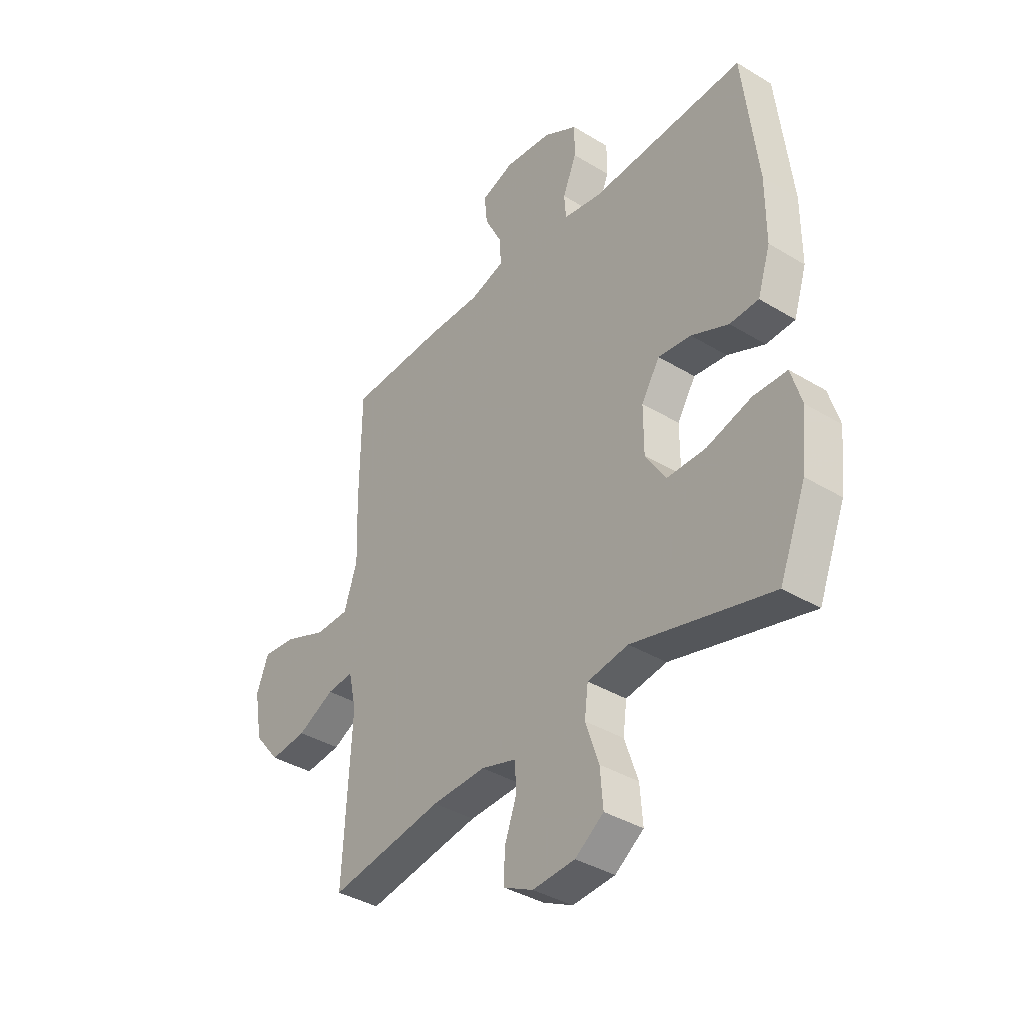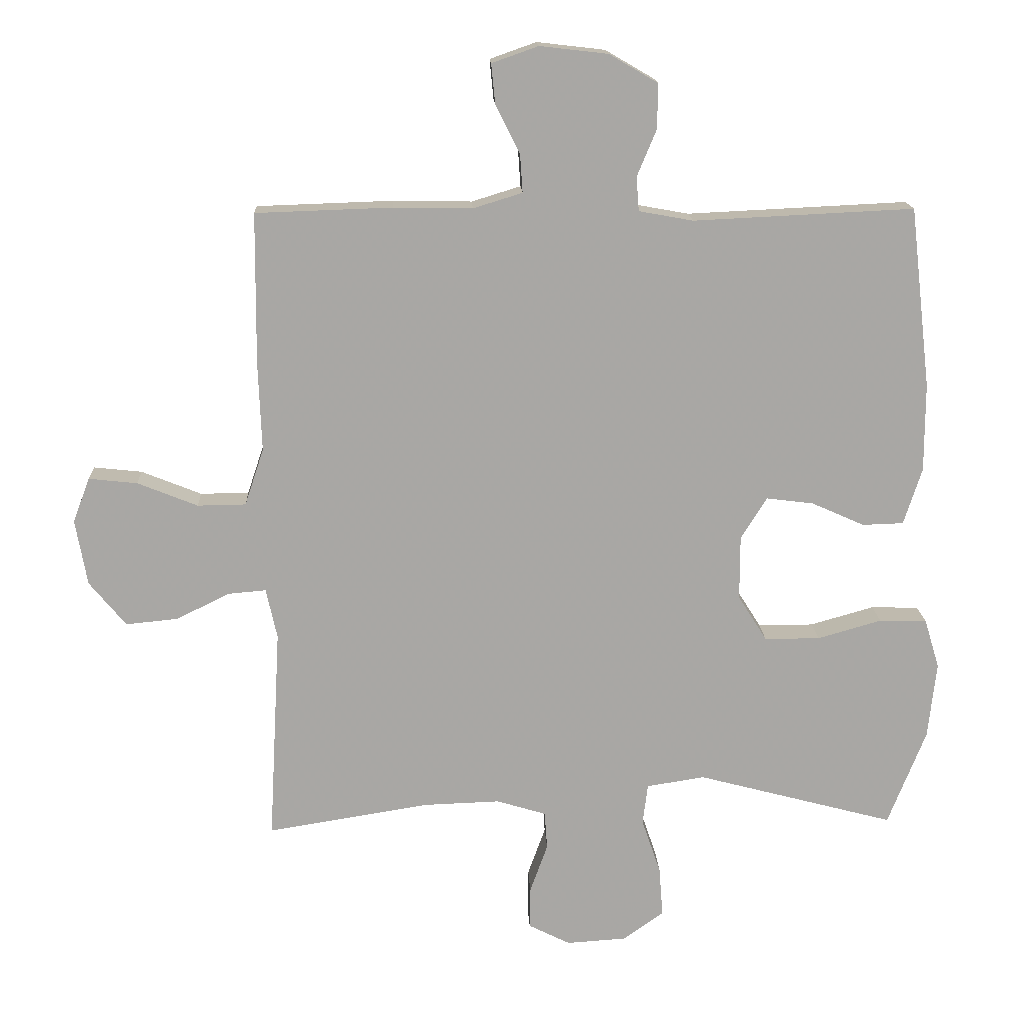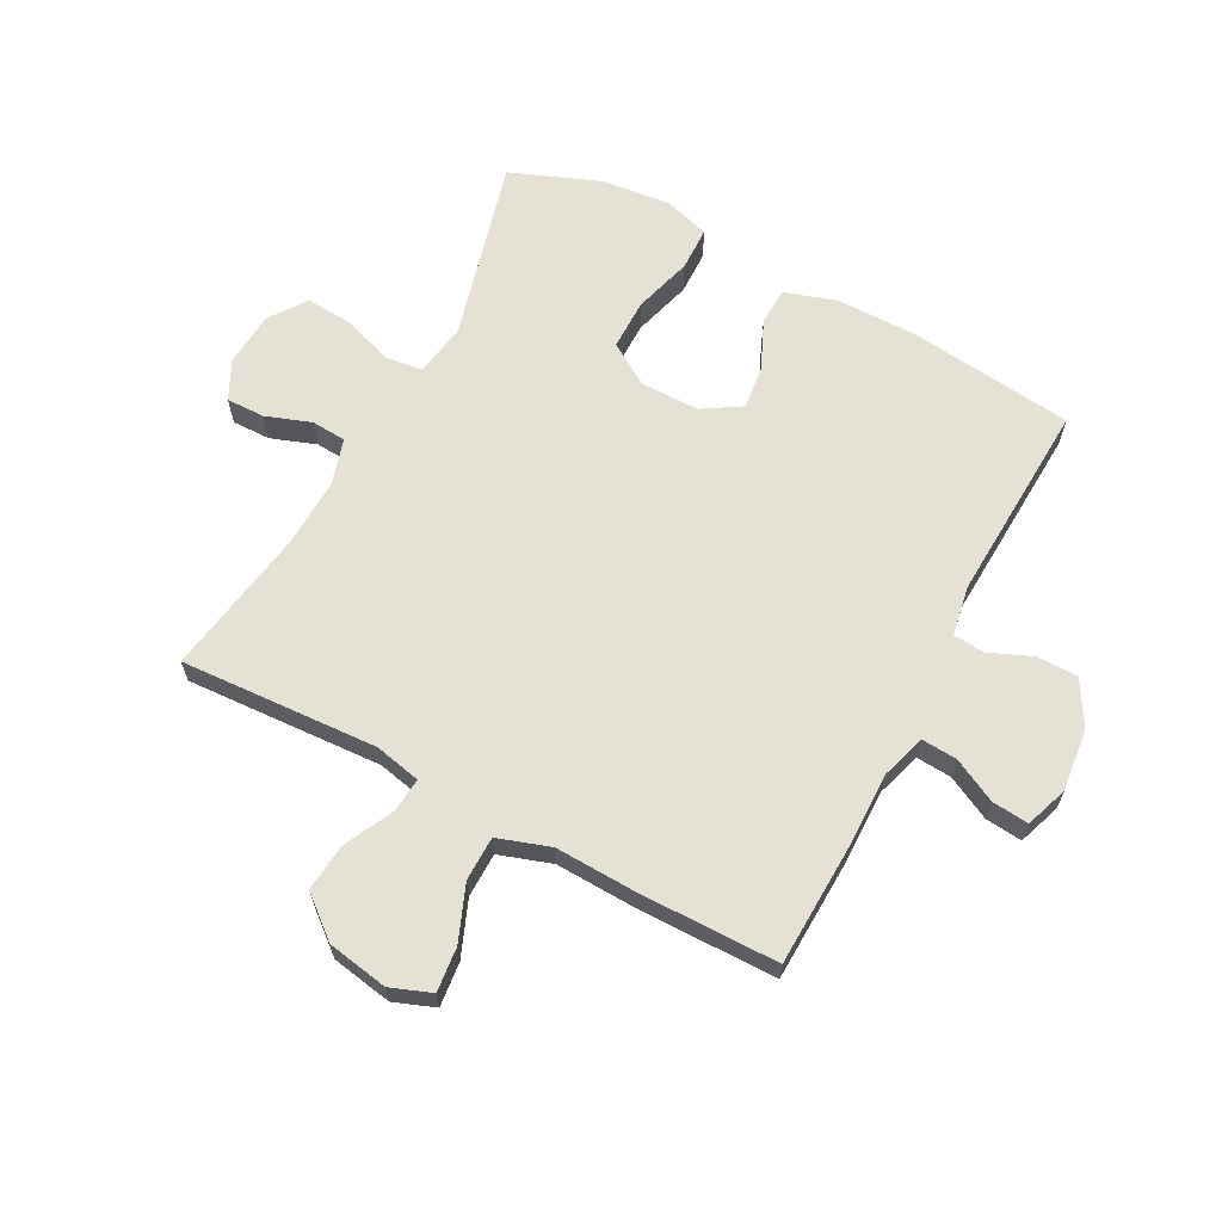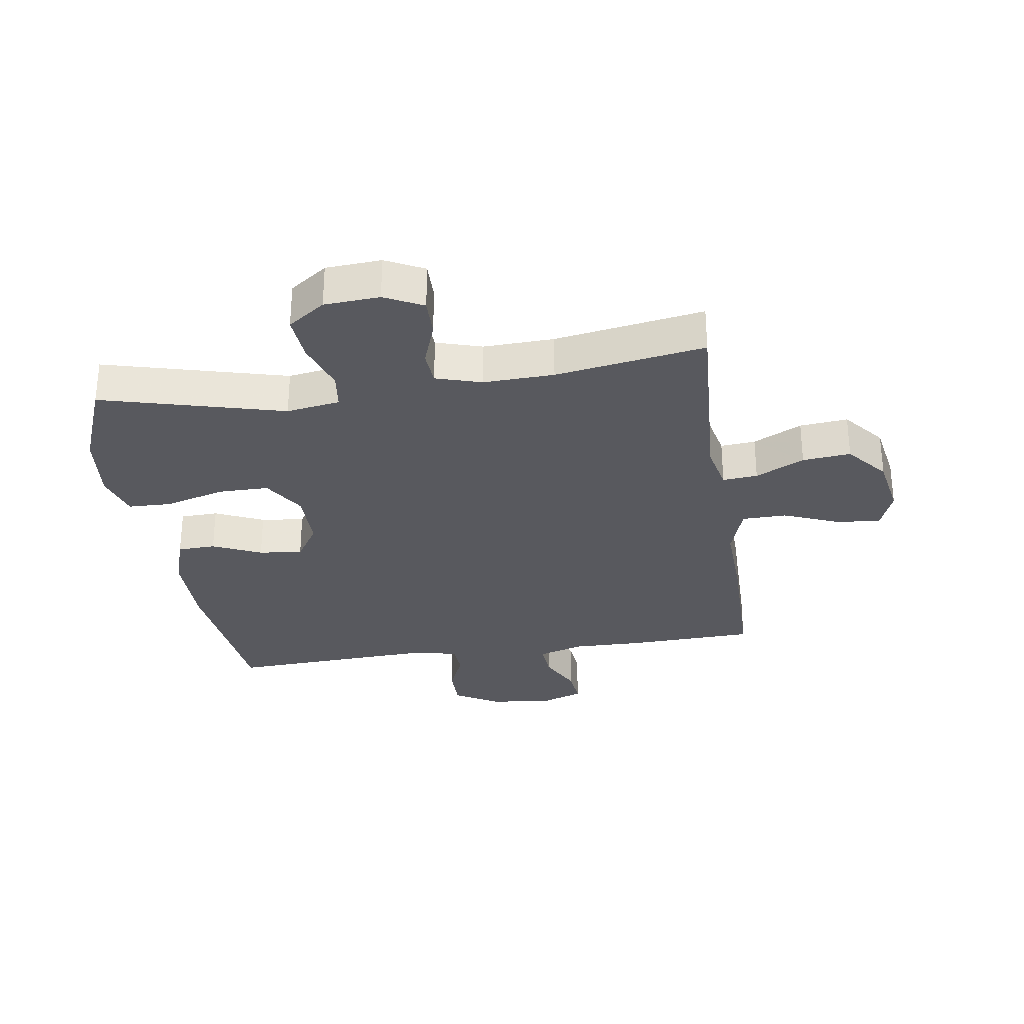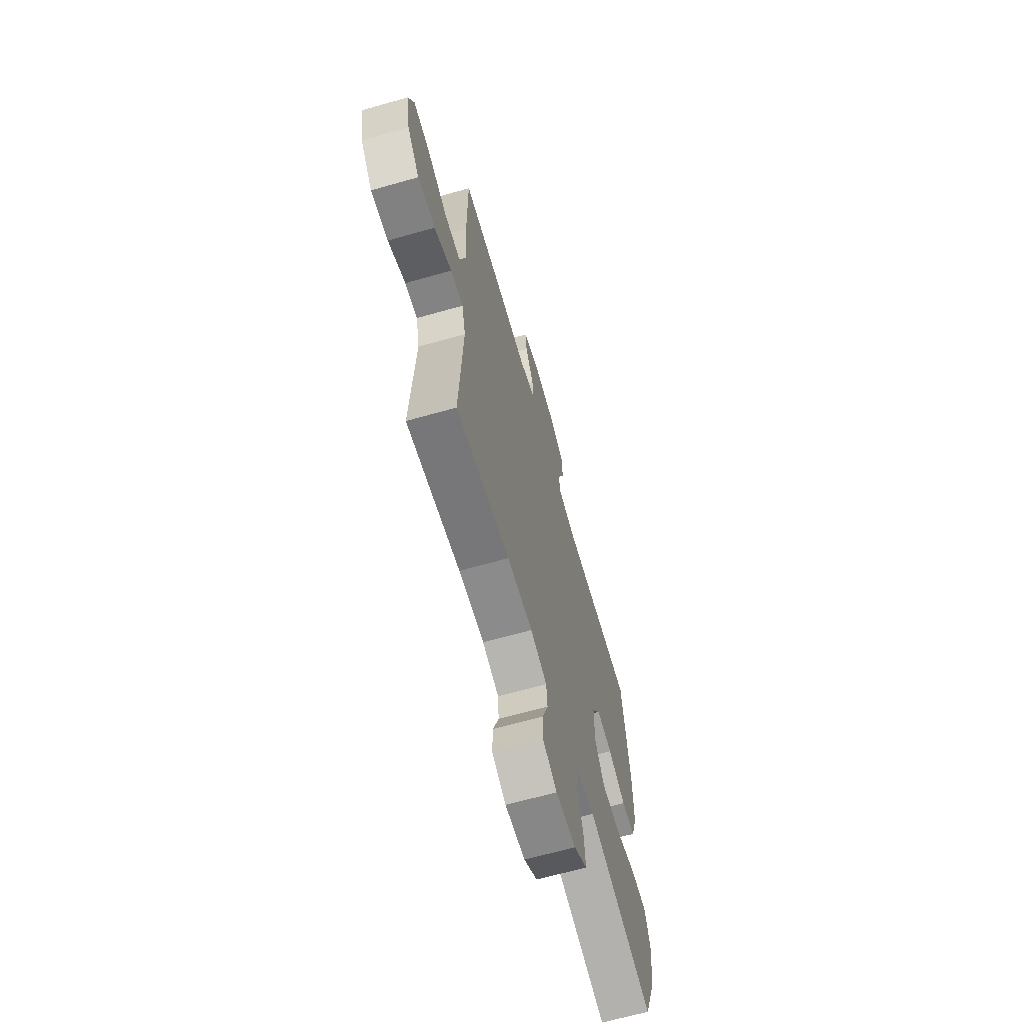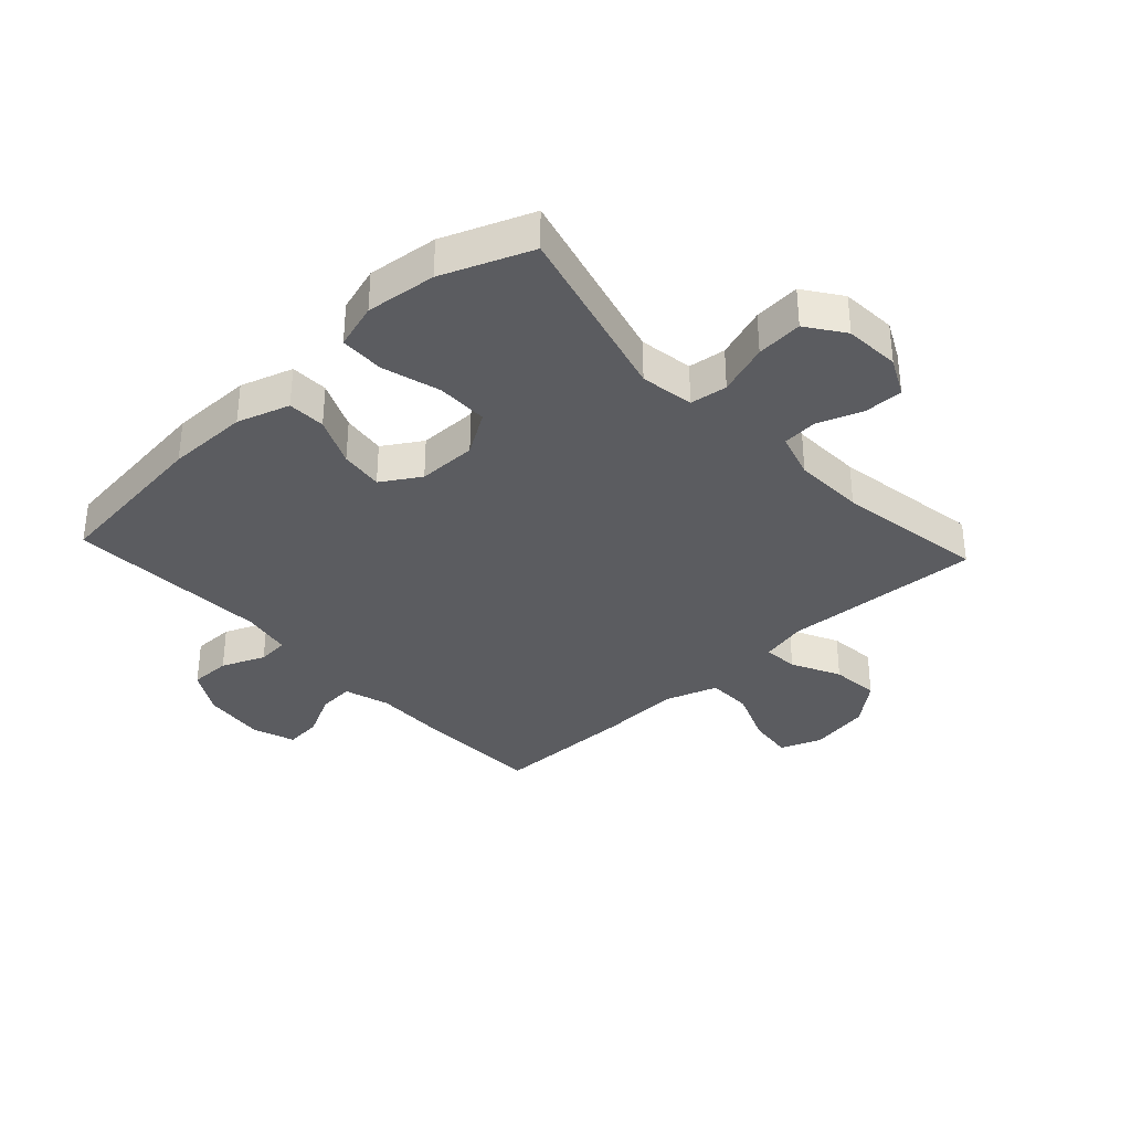
<metadata>
{"format":"obj","ext":"obj","renderer":"f3d","projection":"perspective","resolution":1024,"background":"white","views":[{"elev":-38.0,"azim":52.3,"up":"+Z"},{"elev":15.6,"azim":-2.5,"up":"+Z"},{"elev":64.3,"azim":-62.0,"up":"+Y"},{"elev":-30.4,"azim":-171.4,"up":"+Y"},{"elev":-65.8,"azim":-74.1,"up":"+Z"},{"elev":-34.9,"azim":132.8,"up":"+Y"}]}
</metadata>
<code>
v 0.5 0.07 0.5
v 0.532 0.07 0.225
v 0.532 0.07 0.09
v 0.504 0.07 0.003
v 0.441 0.07 0.001
v 0.36 0.07 0.037
v 0.288 0.07 0.046
v 0.248 0.07 -0.018
v 0.248 0.07 -0.116
v 0.292 0.07 -0.186
v 0.377 0.07 -0.186
v 0.475 0.07 -0.158
v 0.548 0.07 -0.16
v 0.571 0.07 -0.236
v 0.558 0.07 -0.353
v 0.5 0.07 -0.5
v 0.197 0.07 -0.42
v 0.108 0.07 -0.434
v 0.1 0.07 -0.496
v 0.129 0.07 -0.581
v 0.135 0.07 -0.658
v 0.073 0.07 -0.702
v -0.019 0.07 -0.708
v -0.083 0.07 -0.676
v -0.082 0.07 -0.612
v -0.055 0.07 -0.537
v -0.059 0.07 -0.479
v -0.135 0.07 -0.456
v -0.252 0.07 -0.46
v -0.5 0.07 -0.5
v -0.482 0.07 -0.171
v -0.499 0.07 -0.094
v -0.557 0.07 -0.099
v -0.638 0.07 -0.139
v -0.718 0.07 -0.147
v -0.774 0.07 -0.079
v -0.792 0.07 0.022
v -0.766 0.07 0.09
v -0.692 0.07 0.082
v -0.6 0.07 0.045
v -0.526 0.07 0.046
v -0.497 0.07 0.133
v -0.502 0.07 0.269
v -0.5 0.07 0.5
v -0.292 0.07 0.507
v -0.171 0.07 0.505
v -0.096 0.07 0.528
v -0.1 0.07 0.587
v -0.137 0.07 0.66
v -0.143 0.07 0.721
v -0.072 0.07 0.746
v 0.032 0.07 0.734
v 0.106 0.07 0.691
v 0.106 0.07 0.623
v 0.076 0.07 0.551
v 0.08 0.07 0.499
v 0.163 0.07 0.484
v 0.5 0 0.5
v 0.532 0 0.225
v 0.532 0 0.09
v 0.504 0 0.003
v 0.441 0 0.001
v 0.36 0 0.037
v 0.288 0 0.046
v 0.248 0 -0.018
v 0.248 0 -0.116
v 0.292 0 -0.186
v 0.377 0 -0.186
v 0.475 0 -0.158
v 0.548 0 -0.16
v 0.571 0 -0.236
v 0.558 0 -0.353
v 0.5 0 -0.5
v 0.197 0 -0.42
v 0.108 0 -0.434
v 0.1 0 -0.496
v 0.129 0 -0.581
v 0.135 0 -0.658
v 0.073 0 -0.702
v -0.019 0 -0.708
v -0.083 0 -0.676
v -0.082 0 -0.612
v -0.055 0 -0.537
v -0.059 0 -0.479
v -0.135 0 -0.456
v -0.252 0 -0.46
v -0.5 0 -0.5
v -0.482 0 -0.171
v -0.499 0 -0.094
v -0.557 0 -0.099
v -0.638 0 -0.139
v -0.718 0 -0.147
v -0.774 0 -0.079
v -0.792 0 0.022
v -0.766 0 0.09
v -0.692 0 0.082
v -0.6 0 0.045
v -0.526 0 0.046
v -0.497 0 0.133
v -0.502 0 0.269
v -0.5 0 0.5
v -0.292 0 0.507
v -0.171 0 0.505
v -0.096 0 0.528
v -0.1 0 0.587
v -0.137 0 0.66
v -0.143 0 0.721
v -0.072 0 0.746
v 0.032 0 0.734
v 0.106 0 0.691
v 0.106 0 0.623
v 0.076 0 0.551
v 0.08 0 0.499
v 0.163 0 0.484
f 53 54 55
f 52 53 55
f 51 52 55
f 50 51 55
f 49 50 55
f 48 49 55
f 47 48 55 56
f 46 47 56 57
f 45 46 57
f 44 45 57
f 43 44 57
f 42 43 57
f 38 39 40
f 37 38 40
f 36 37 40
f 35 36 40
f 34 35 40
f 33 34 40
f 32 33 40 41
f 57 1 2
f 42 57 2
f 41 42 2
f 32 41 2
f 31 32 2
f 24 25 26
f 23 24 26
f 22 23 26
f 21 22 26
f 20 21 26
f 19 20 26
f 18 19 26 27
f 15 16 17
f 14 15 17
f 13 14 17
f 12 13 17
f 11 12 17
f 10 11 17 18
f 18 27 28
f 10 18 28
f 9 10 28
f 4 5 6
f 3 4 6
f 2 3 6
f 2 6 7
f 31 2 7
f 31 7 8
f 30 31 8
f 29 30 8
f 8 9 28 29
f 112 111 110
f 112 110 109
f 112 109 108
f 112 108 107
f 112 107 106
f 112 106 105
f 113 112 105 104
f 114 113 104 103
f 114 103 102
f 114 102 101
f 114 101 100
f 114 100 99
f 97 96 95
f 97 95 94
f 97 94 93
f 97 93 92
f 97 92 91
f 97 91 90
f 98 97 90 89
f 59 58 114
f 59 114 99
f 59 99 98
f 59 98 89
f 59 89 88
f 83 82 81
f 83 81 80
f 83 80 79
f 83 79 78
f 83 78 77
f 83 77 76
f 84 83 76 75
f 74 73 72
f 74 72 71
f 74 71 70
f 74 70 69
f 74 69 68
f 75 74 68 67
f 85 84 75
f 85 75 67
f 85 67 66
f 63 62 61
f 63 61 60
f 63 60 59
f 64 63 59
f 64 59 88
f 65 64 88
f 65 88 87
f 65 87 86
f 86 85 66 65
f 1 58 59 2
f 2 59 60 3
f 3 60 61 4
f 4 61 62 5
f 5 62 63 6
f 6 63 64 7
f 7 64 65 8
f 8 65 66 9
f 9 66 67 10
f 10 67 68 11
f 11 68 69 12
f 12 69 70 13
f 13 70 71 14
f 14 71 72 15
f 15 72 73 16
f 16 73 74 17
f 17 74 75 18
f 18 75 76 19
f 19 76 77 20
f 20 77 78 21
f 21 78 79 22
f 22 79 80 23
f 23 80 81 24
f 24 81 82 25
f 25 82 83 26
f 26 83 84 27
f 27 84 85 28
f 28 85 86 29
f 29 86 87 30
f 30 87 88 31
f 31 88 89 32
f 32 89 90 33
f 33 90 91 34
f 34 91 92 35
f 35 92 93 36
f 36 93 94 37
f 37 94 95 38
f 38 95 96 39
f 39 96 97 40
f 40 97 98 41
f 41 98 99 42
f 42 99 100 43
f 43 100 101 44
f 44 101 102 45
f 45 102 103 46
f 46 103 104 47
f 47 104 105 48
f 48 105 106 49
f 49 106 107 50
f 50 107 108 51
f 51 108 109 52
f 52 109 110 53
f 53 110 111 54
f 54 111 112 55
f 55 112 113 56
f 56 113 114 57
f 57 114 58 1

</code>
